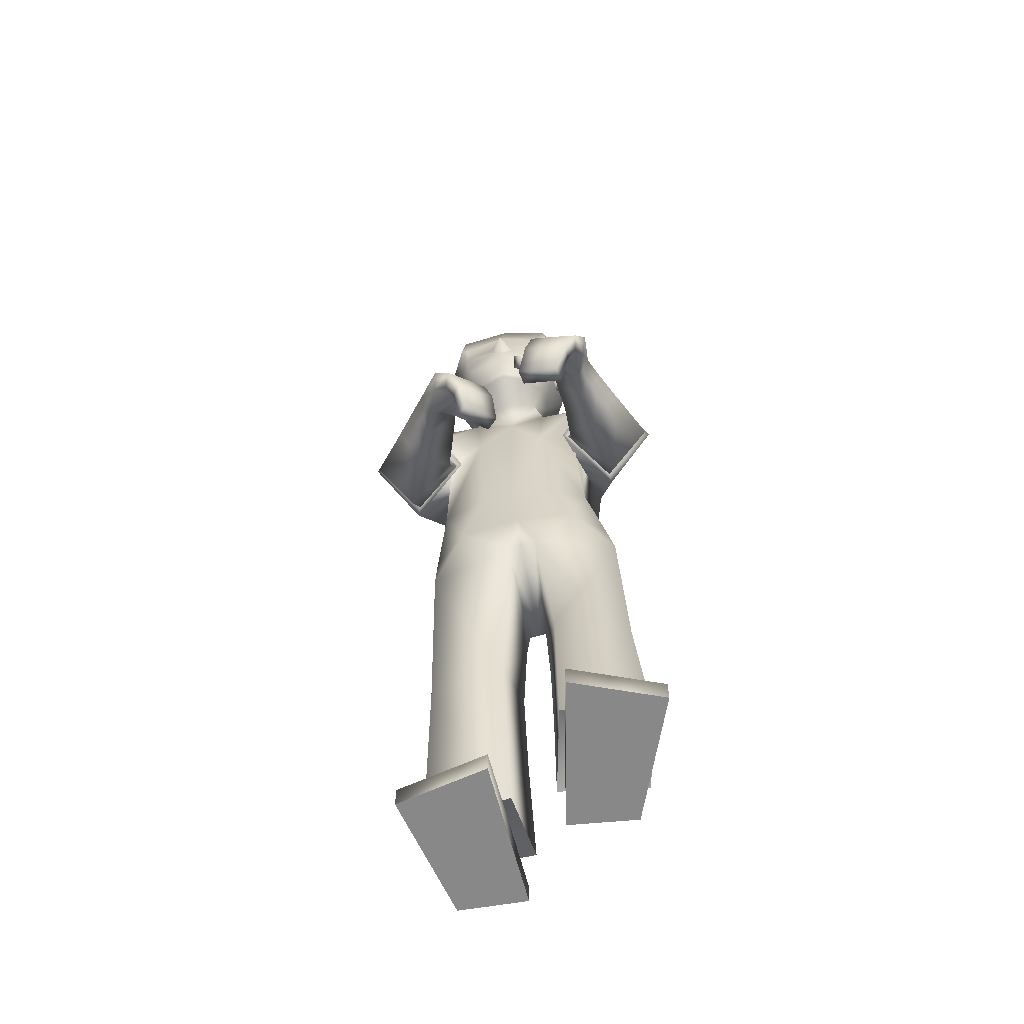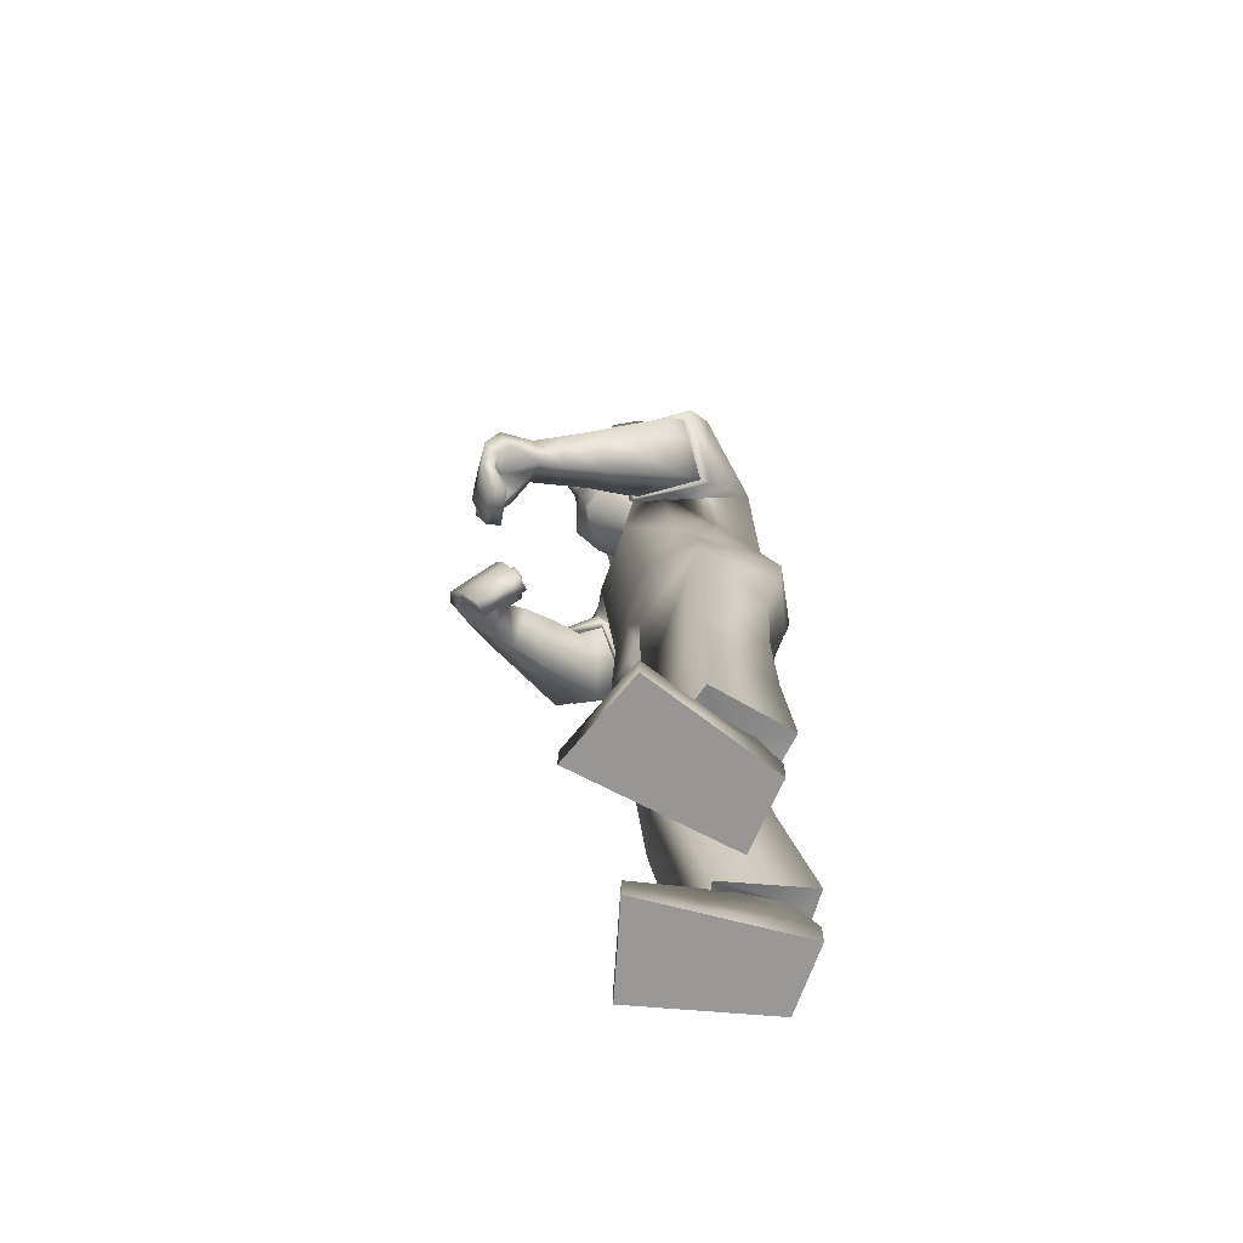
<metadata>
{"format":"obj","ext":"obj","renderer":"f3d","projection":"perspective","resolution":1024,"background":"white","views":[{"elev":-62.4,"azim":97.5,"up":"+Y"},{"elev":-68.1,"azim":158.7,"up":"+Y"}]}
</metadata>
<code>
o Zombie
v 0.001398 1.394 0.1662
v -0.05862 0.7576 0.149
v 0.1393 1.371 0.1549
v 0.09047 0.7599 0.1623
v 0.104 1.001 0.1436
v 0.1226 1.233 0.1344
v -0.04982 1.023 0.1384
v -0.03589 1.245 0.1757
v 0.1447 0.7694 0.003018
v -0.008102 1.437 0.07809
v -0.07504 0.7668 -0.01576
v 0.1382 1.39 0.07552
v 0.1465 0.9979 0.05755
v 0.1784 1.197 0.06104
v -0.07326 1.029 0.03047
v -0.07293 1.267 0.0357
v -0.07109 0.8441 0.1525
v 0.07931 0.8488 0.1612
v 0.1413 0.8556 0.1002
v -0.1126 0.8497 0.05812
v 0.1477 0.03945 0.03557
v 0.09502 0.03811 0.202
v -0.1456 0.03664 0.1299
v -0.1412 0.03754 0.001838
v 0.09411 0.3912 0.01946
v 0.05607 0.39 0.1604
v -0.1004 0.3269 0.1384
v -0.0884 0.3265 -0.006606
v -0.02391 0.1176 0.03383
v -0.1134 0.1166 0.121
v -0.0519 0.1168 0.1301
v -0.1078 0.1173 0.02138
v -0.02021 0.09167 0.1746
v -0.1453 0.1272 -0.01267
v 0.01849 0.08485 0.01243
v -0.161 0.1281 0.1531
v 0.1479 -0.001892 0.03528
v 0.09518 -0.003238 0.2018
v -0.1454 -0.004706 0.1296
v -0.141 -0.003806 0.001553
v 0.411 0.91 0.05681
v 0.3532 0.9536 -3e-05
v 0.3325 0.9499 0.01976
v 0.3892 0.9071 0.07549
v 0.1817 1.134 0.2883
v 0.1202 1.074 0.2212
v 0.1844 1.113 0.1287
v 0.2426 1.172 0.2
v 0.3773 0.9863 0.01504
v 0.3477 0.9988 0.0813
v 0.3652 0.9989 0.004522
v 0.3284 1.017 0.06291
v 0.2075 1.713 0.08447
v 0.2091 1.465 0.04745
v 0.05351 1.52 0.06294
v 0.1427 1.453 0.05711
v 0.2226 1.548 0.09099
v 0.2197 1.664 0.09635
v 0.005874 1.57 0.08016
v 0.0589 1.473 0.05976
v 0.1661 1.616 0.1203
v 0.1118 1.496 0.08391
v 0.1656 1.489 0.08494
v 0.1549 1.555 0.1048
v 0.2116 1.633 0.09578
v 0.2322 1.634 0.01709
v 0.2497 1.566 0.02723
v 0.07174 1.143 0.2133
v 0.2236 1.21 0.1954
v 0.1476 1.193 0.2829
v 0.154 1.162 0.1185
v 0.05436 1.136 0.2188
v 0.2387 1.223 0.1959
v 0.1422 1.205 0.3025
v 0.1582 1.16 0.1069
v 0.4454 1.021 0.1178
v 0.3547 1.039 0.05154
v 0.4208 0.9912 0.1222
v 0.3793 1.064 0.04445
v 0.3584 1.004 0.1434
v 0.3691 1.075 0.1078
v 0.3445 1.042 0.09312
v 0.3828 1.036 0.1602
v 0.3517 1.023 0.1192
v 0.3456 0.984 0.01039
v 0.3736 0.9382 0.02
v 0.3523 0.935 0.03923
v 0.3841 1.014 0.08064
v 0.4041 1.048 0.07174
v 0.3584 0.9706 0.02157
v 0.3765 1.056 0.1344
v 0.4537 0.9937 0.08881
v 0.4409 0.955 0.06827
v 0.3673 1.015 0.03012
v 0.3586 0.9877 0.0217
v 0.421 0.9454 0.08134
v 0.4309 0.9722 0.0966
v 0.3844 1.002 0.004704
v 0.3918 1.039 0.02056
v 0.395 0.9969 0.0574
v 0.3807 0.9707 0.04607
v 0.4149 1.023 0.04572
v 0.4022 0.9832 0.02852
v 0.3101 1.015 0.1566
v 0.3394 1.055 0.188
v 0.3381 1.104 0.1284
v 0.3089 1.064 0.09726
v 0.2444 1.035 0.1765
v 0.2871 1.144 0.161
v 0.2831 1.082 0.223
v 0.247 1.095 0.1125
v 0.3378 1 0.03722
v 0.1571 1.332 0.1865
v 0.09028 1.304 0.2738
v 0.3537 0.9844 0.05165
v 0.3603 1.021 0.02881
v 0.3806 0.9999 0.04691
v 0.216 1.472 0.04768
v 0.1137 1.564 0.1425
v 0.1244 1.564 0.1481
v 0.1109 1.619 0.1477
v 0.1215 1.619 0.1533
v 0.1686 1.545 0.1099
v 0.1511 1.629 0.1117
v 0.08089 1.573 0.1204
v -0.05128 0.4889 -0.004331
v -0.06134 0.4842 0.1387
v 0.1347 1.555 0.09395
v -0.04392 0.6589 0.1435
v -0.04913 0.6607 -0.01133
v 0.1309 1.629 0.1008
v 0.1692 1.654 0.1332
v 0.07676 1.658 0.131
v 0.0819 1.755 0.1214
v -0.00271 1.666 0.09489
v 0.2197 1.668 0.1098
v 0.1585 1.757 0.1231
v 0.01104 1.725 0.08919
v 0.209 1.741 0.1024
v 0.01267 1.402 -0.1783
v -0.04031 0.7799 -0.2149
v 0.1555 1.382 -0.165
v 0.1079 0.7891 -0.2163
v 0.1152 1.012 -0.1625
v 0.1447 1.244 -0.1457
v -0.03942 1.033 -0.1679
v -0.01768 1.254 -0.1931
v -0.07286 0.7685 -0.03551
v 0.1371 1.378 -0.00253
v 0.145 0.7759 -0.02409
v -0.01438 1.426 -0.005965
v -0.07185 1.269 -0.01078
v -0.07158 1.03 -0.01571
v 0.1804 1.199 -0.004857
v 0.1489 0.9997 -0.008374
v 0.1502 0.7838 -0.05381
v -0.003148 1.44 -0.08907
v -0.0708 0.7697 -0.05385
v 0.1428 1.393 -0.07965
v 0.1512 1.003 -0.0741
v 0.1823 1.2 -0.07075
v -0.06987 1.032 -0.06189
v -0.07011 1.269 -0.05734
v -0.05157 0.8721 -0.2088
v 0.09838 0.877 -0.2008
v -0.1032 0.8567 -0.03045
v 0.1567 0.865 -0.01571
v 0.1538 0.8739 -0.1328
v -0.103 0.8634 -0.1195
v 0.2985 0.04518 -0.1151
v 0.2461 0.04409 -0.2816
v 0.005327 0.04274 -0.2099
v 0.009488 0.04348 -0.08185
v 0.1623 0.4225 -0.08925
v 0.1257 0.4197 -0.2305
v -0.007602 0.3179 -0.2119
v 0.003816 0.3163 -0.06695
v 0.1269 0.1234 -0.1135
v 0.03754 0.1227 -0.2008
v 0.09909 0.1228 -0.2099
v 0.043 0.1233 -0.1012
v 0.134 0.1149 -0.2544
v 0.003643 0.1089 -0.06741
v 0.1728 0.1138 -0.09214
v -0.01142 0.1106 -0.2332
v 0.2986 0.003833 -0.1148
v 0.2462 0.002743 -0.2814
v 0.005446 0.001396 -0.2097
v 0.009606 0.00213 -0.08162
v 0.4574 0.9383 -0.1401
v 0.4422 0.9793 -0.05911
v 0.4141 0.98 -0.06581
v 0.429 0.9397 -0.1452
v 0.1909 1.148 -0.3101
v 0.1417 1.087 -0.234
v 0.2067 1.152 -0.1439
v 0.2477 1.216 -0.2232
v 0.4636 1.014 -0.06535
v 0.4089 1.031 -0.1164
v 0.4588 1.028 -0.05148
v 0.4055 1.048 -0.08975
v 0.2124 1.715 -0.07545
v 0.2188 1.725 0.004892
v 0.2316 1.457 0.002501
v 0.02431 1.526 -0.002909
v 0.2119 1.466 -0.04357
v 0.05686 1.519 -0.06718
v 0.146 1.456 -0.05857
v 0.2842 1.574 0.005325
v 0.2456 1.662 0.005065
v 0.228 1.55 -0.08447
v 0.2253 1.666 -0.08758
v -0.02468 1.575 -0.004137
v 0.01099 1.571 -0.0865
v 0.04745 1.476 -0.003016
v 0.06252 1.475 -0.06514
v 0.1597 1.452 -0.000315
v 0.1734 1.619 -0.1157
v 0.1168 1.498 -0.0853
v 0.1708 1.491 -0.08315
v 0.237 1.469 0.00279
v 0.1613 1.558 -0.1023
v 0.2172 1.635 -0.08816
v 0.2449 1.643 0.004838
v 0.2329 1.634 -0.008359
v 0.2511 1.566 -0.01881
v 0.2538 1.557 0.004219
v 0.09267 1.156 -0.22
v 0.2439 1.226 -0.2252
v 0.1563 1.206 -0.3003
v 0.1876 1.177 -0.1385
v 0.07539 1.148 -0.223
v 0.2592 1.239 -0.2273
v 0.1492 1.219 -0.3192
v 0.1948 1.176 -0.1269
v 0.4706 1.053 -0.2034
v 0.4334 1.068 -0.09604
v 0.4451 1.025 -0.1957
v 0.4571 1.093 -0.1038
v 0.3884 1.04 -0.1804
v 0.408 1.112 -0.1491
v 0.3867 1.08 -0.1269
v 0.4093 1.072 -0.2041
v 0.3874 1.06 -0.1544
v 0.437 1.016 -0.04737
v 0.4475 0.9649 -0.08764
v 0.4193 0.9659 -0.09355
v 0.4396 1.044 -0.1368
v 0.4623 1.077 -0.141
v 0.4421 1.001 -0.06211
v 0.4087 1.092 -0.1771
v 0.4901 1.023 -0.1848
v 0.4843 0.9829 -0.1628
v 0.4499 1.043 -0.08832
v 0.4423 1.016 -0.07863
v 0.4602 0.9765 -0.1644
v 0.465 1.004 -0.1806
v 0.4744 1.026 -0.07664
v 0.4777 1.064 -0.09176
v 0.4575 1.026 -0.1271
v 0.4466 1 -0.1119
v 0.4825 1.049 -0.1262
v 0.475 1.009 -0.1072
v 0.3426 1.046 -0.1874
v 0.3651 1.086 -0.2247
v 0.3671 1.138 -0.1686
v 0.3447 1.099 -0.1316
v 0.2741 1.06 -0.2013
v 0.3092 1.172 -0.196
v 0.3035 1.107 -0.2544
v 0.2789 1.123 -0.1411
v 0.4222 1.031 -0.07179
v 0.1577 1.353 -0.2083
v 0.09878 1.316 -0.2839
v 0.4269 1.014 -0.09127
v 0.4473 1.049 -0.07427
v 0.4542 1.027 -0.09824
v 0.2188 1.473 -0.04323
v 0.1225 1.567 -0.1423
v 0.1334 1.567 -0.1472
v 0.1199 1.622 -0.1465
v 0.1308 1.622 -0.1514
v 0.1753 1.548 -0.1067
v 0.1579 1.631 -0.1079
v 0.08833 1.575 -0.122
v 0.00251 0.4946 -0.06401
v -0.00528 0.4935 -0.2072
v 0.1404 1.557 -0.09266
v -0.01418 0.6694 -0.2066
v -0.02463 0.6657 -0.05533
v 0.137 1.631 -0.09824
v 0.1772 1.656 -0.1277
v 0.0848 1.66 -0.1311
v 0.08927 1.757 -0.1191
v 0.08488 1.779 0.001346
v 0.00326 1.668 -0.09971
v -0.03491 1.668 -0.003486
v 0.2262 1.671 -0.1009
v 0.1658 1.76 -0.1161
v 0.0166 1.727 -0.09195
v -0.004195 1.745 -0.001736
v 0.1614 1.781 0.003719
v 0.2196 1.757 0.005257
v 0.215 1.743 -0.09263
v 0.2328 1.191 0.2004
v 0.1626 1.145 0.1236
v 0.2441 1.212 -0.2329
v 0.1894 1.163 -0.1466
v 0.253 1.553 0.004152
v 0.25 1.566 -0.02215
v 0.2485 1.565 0.03012
v 0.06716 1.394 0.1732
v 0.1555 1.319 0.1386
v 0.1199 1.33 0.2373
v 0.1507 1.308 0.1539
v 0.0789 1.403 -0.183
v 0.1749 1.331 -0.1484
v 0.1203 1.351 -0.2476
v 0.1668 1.318 -0.1743
v 0.1476 1.193 0.2829
v 0.07174 1.143 0.2133
v 0.154 1.162 0.1185
v 0.2236 1.21 0.1954
v 0.1563 1.206 -0.3003
v 0.09267 1.156 -0.22
v 0.1876 1.177 -0.1385
v 0.2439 1.226 -0.2252
v -0.0519 0.1168 0.1301
v -0.1134 0.1166 0.121
v -0.1078 0.1173 0.02138
v -0.02391 0.1176 0.03383
v 0.01849 0.08485 0.01243
v -0.02021 0.09167 0.1746
v -0.161 0.1281 0.1531
v -0.1453 0.1272 -0.01267
v 0.09909 0.1228 -0.2099
v 0.03754 0.1227 -0.2008
v 0.043 0.1233 -0.1012
v 0.1269 0.1234 -0.1135
v 0.1728 0.1138 -0.09214
v 0.134 0.1149 -0.2544
v -0.01142 0.1106 -0.2332
v 0.003643 0.1089 -0.06741
v 0.1479 -0.001892 0.03528
v 0.09518 -0.003238 0.2018
v -0.1454 -0.004706 0.1296
v -0.141 -0.003806 0.001553
v 0.2986 0.003833 -0.1148
v 0.2462 0.002743 -0.2814
v 0.005446 0.001396 -0.2097
v 0.009606 0.00213 -0.08162
v 0.2374 1.496 0.003079
v 0.2463 1.542 0.003829
v 0.221 1.529 0.08016
v 0.2257 1.531 -0.07416
v 0.2503 1.539 0.003924
v 0.2459 1.515 0.003545
v 0.2201 1.528 -0.07435
v 0.2154 1.527 0.07997
v 0.2196 1.531 0.002899
v -0.09648 0.7617 0.0638
v -0.08474 0.7734 -0.1345
v -0.07842 0.6606 0.0611
v -0.04997 0.664 -0.1266
f 146 144 165
f 15 7 8
f 20 17 7
f 331 328 22
f 16 8 1
f 14 13 155
f 13 19 167
f 14 154 149
f 7 5 6
f 12 312 3
f 313 14 12
f 5 18 19
f 5 13 14
f 151 152 16
f 148 150 9
f 166 20 15
f 152 153 15
f 166 148 11
f 4 9 19
f 9 150 167
f 11 361 20
f 2 4 18
f 24 21 37
f 330 24 23
f 331 21 24
f 328 329 23
f 2 129 4
f 130 9 25
f 11 130 363
f 4 26 25
f 33 334 30
f 332 29 32
f 34 32 30
f 332 33 31
f 26 333 35
f 27 28 335
f 28 25 35
f 27 36 333
f 346 347 344
f 23 39 38
f 23 24 40
f 21 22 38
f 86 87 43
f 95 98 42
f 103 86 42
f 101 87 44
f 308 231 325
f 306 46 321
f 323 305 306
f 321 46 45
f 104 107 82
f 105 83 81
f 107 106 81
f 104 80 83
f 210 203 53
f 61 132 133
f 60 62 55
f 215 60 55
f 217 204 54
f 149 217 56
f 10 60 215
f 12 56 60
f 55 62 125
f 205 55 59
f 204 221 118
f 67 209 224
f 57 65 61
f 131 128 119
f 54 118 63
f 62 63 123
f 56 54 63
f 56 63 62
f 53 139 136
f 224 210 66
f 65 136 132
f 66 311 67
f 66 210 58
f 227 209 67
f 74 72 68
f 73 69 322
f 73 74 70
f 72 75 322
f 6 75 72
f 314 74 73
f 315 73 75
f 114 8 72
f 80 84 88
f 81 91 89
f 82 52 50
f 84 50 88
f 81 79 77
f 78 76 83
f 78 97 92
f 83 76 89
f 112 85 90
f 95 43 87
f 103 93 41
f 44 87 86
f 49 90 85
f 77 52 82
f 116 117 49
f 115 90 49
f 112 116 51
f 89 76 92
f 102 92 93
f 77 94 100
f 94 95 101
f 96 44 41
f 97 96 93
f 88 100 97
f 100 101 96
f 89 102 99
f 102 103 98
f 77 79 99
f 94 99 98
f 108 104 105
f 111 109 106
f 110 105 106
f 108 111 107
f 47 111 108
f 48 45 110
f 47 48 109
f 46 108 110
f 8 114 1
f 313 315 6
f 3 312 314
f 52 77 116
f 50 115 117
f 77 88 117
f 52 112 115
f 62 60 56
f 118 221 357
f 354 123 63
f 119 120 122
f 131 121 122
f 128 64 120
f 124 122 120
f 123 61 125
f 364 287 286
f 129 127 26
f 130 11 9
f 287 364 289
f 127 27 26
f 25 28 126
f 53 203 303
f 295 134 137
f 138 134 295
f 133 132 137
f 132 136 139
f 59 135 297
f 59 125 133
f 133 134 138
f 297 135 138
f 302 137 139
f 58 136 65
f 162 163 147
f 169 162 146
f 171 336 339
f 163 157 140
f 155 160 161
f 167 168 160
f 161 159 149
f 146 147 145
f 316 157 159
f 159 317 142
f 168 165 144
f 144 145 161
f 163 152 151
f 148 158 156
f 166 153 162
f 162 153 152
f 158 148 166
f 143 165 168
f 156 168 167
f 158 169 362
f 141 164 165
f 186 170 173
f 338 337 172
f 339 338 173
f 172 337 336
f 141 143 289
f 174 156 290
f 158 364 290
f 143 156 174
f 179 342 182
f 340 183 181
f 183 342 179
f 180 182 340
f 175 174 184
f 343 177 176
f 184 174 177
f 176 175 341
f 348 351 350
f 172 171 187
f 189 173 172
f 187 171 170
f 192 247 246
f 191 258 255
f 263 258 191
f 261 256 193
f 307 194 324
f 327 231 308
f 325 324 194
f 242 267 264
f 265 266 241
f 241 266 267
f 264 265 243
f 210 212 202
f 218 285 293
f 216 207 219
f 207 216 215
f 217 208 206
f 149 159 208
f 157 151 215
f 159 157 216
f 285 219 207
f 214 207 205
f 204 206 278
f 224 209 226
f 211 283 218
f 279 288 291
f 206 220 278
f 283 220 219
f 208 220 206
f 208 219 220
f 202 212 298
f 224 225 210
f 223 218 292
f 225 226 310
f 212 210 225
f 227 226 209
f 228 232 234
f 233 235 326
f 230 234 233
f 326 235 232
f 235 145 147
f 233 318 273
f 235 319 145
f 232 147 274
f 248 244 240
f 249 251 241
f 242 244 199
f 244 248 199
f 237 239 241
f 238 240 243
f 252 257 238
f 243 251 249
f 272 275 250
f 255 261 247
f 190 253 263
f 193 190 246
f 198 200 245
f 237 242 201
f 198 277 276
f 275 277 198
f 200 276 272
f 252 236 249
f 253 252 262
f 237 248 260
f 254 260 261
f 190 193 256
f 253 256 257
f 248 238 257
f 260 257 256
f 249 239 259
f 262 259 258
f 259 239 237
f 258 259 254
f 268 270 265
f 266 269 271
f 270 269 266
f 267 271 268
f 196 195 268
f 270 194 197
f 269 197 196
f 195 194 270
f 147 140 274
f 317 145 319
f 318 316 142
f 276 237 201
f 199 248 277
f 277 248 237
f 201 199 275
f 219 208 216
f 357 221 278
f 220 355 278
f 282 280 279
f 291 284 282
f 280 222 288
f 284 222 280
f 283 285 218
f 127 126 28
f 289 143 175
f 290 156 158
f 287 176 177
f 287 175 176
f 174 286 177
f 303 203 202
f 299 294 295
f 300 301 295
f 299 292 293
f 304 298 292
f 214 213 297
f 293 285 214
f 293 296 300
f 300 296 297
f 304 299 302
f 212 223 298
f 306 305 48
f 305 45 48
f 306 47 46
f 308 196 197
f 307 197 194
f 308 195 196
f 310 211 223
f 309 310 226
f 309 227 67
f 311 66 65
f 305 323 320
f 72 8 6
f 1 114 314
f 313 3 113
f 140 316 318
f 273 142 317
f 354 311 57
f 356 310 309
f 357 356 354
f 355 356 357
f 358 353 360
f 352 360 359
f 360 352 358
f 360 353 359
f 364 362 141
f 363 129 2
f 169 164 362
f 164 141 362
f 361 2 17
f 17 20 361
f 364 286 290
f 130 126 363
f 126 127 363
f 129 363 127
f 363 361 11
f 364 158 362
f 7 17 18
f 146 165 164
f 15 8 16
f 20 7 15
f 331 22 21
f 16 1 10
f 14 155 154
f 13 167 155
f 14 149 12
f 7 6 8
f 312 10 1
f 10 312 12
f 14 313 6
f 313 12 3
f 5 19 13
f 5 14 6
f 151 16 10
f 148 9 11
f 166 15 153
f 152 15 16
f 166 11 20
f 4 19 18
f 9 167 19
f 2 18 17
f 24 37 40
f 330 23 329
f 331 24 330
f 328 23 22
f 130 25 126
f 4 25 9
f 33 30 31
f 332 32 34
f 34 30 334
f 332 31 29
f 26 35 25
f 27 335 36
f 28 35 335
f 27 333 26
f 346 344 345
f 23 38 22
f 23 40 39
f 21 38 37
f 86 43 42
f 95 42 43
f 103 42 98
f 101 44 96
f 308 325 195
f 306 321 71
f 323 306 71
f 321 45 320
f 104 82 80
f 105 81 106
f 107 81 82
f 104 83 105
f 210 53 58
f 61 133 125
f 215 55 205
f 217 54 56
f 149 56 12
f 10 215 151
f 12 60 10
f 55 125 59
f 205 59 213
f 204 118 54
f 67 224 66
f 57 61 123
f 131 119 121
f 62 123 125
f 53 136 58
f 65 132 61
f 66 58 65
f 74 68 70
f 73 322 75
f 73 70 69
f 72 322 68
f 74 314 114
f 314 73 113
f 73 315 113
f 315 75 6
f 114 72 74
f 80 88 78
f 81 89 79
f 82 50 84
f 81 77 82
f 78 83 80
f 78 92 76
f 83 89 91
f 112 90 115
f 95 87 101
f 103 41 86
f 44 86 41
f 49 85 51
f 116 49 51
f 115 49 117
f 112 51 85
f 89 92 102
f 102 93 103
f 77 100 88
f 94 101 100
f 96 41 93
f 97 93 92
f 88 97 78
f 100 96 97
f 89 99 79
f 102 98 99
f 77 99 94
f 94 98 95
f 108 105 110
f 111 106 107
f 110 106 109
f 108 107 104
f 47 108 46
f 48 110 109
f 47 109 111
f 46 110 45
f 3 314 113
f 52 116 112
f 50 117 88
f 77 117 116
f 52 115 50
f 118 357 354
f 123 354 57
f 354 63 118
f 119 122 121
f 131 122 124
f 128 120 119
f 124 120 64
f 129 26 4
f 53 303 139
f 295 137 302
f 138 295 301
f 133 137 134
f 132 139 137
f 59 297 213
f 59 133 135
f 133 138 135
f 297 138 301
f 302 139 303
f 162 147 146
f 169 146 164
f 171 339 170
f 163 140 147
f 155 161 154
f 167 160 155
f 161 149 154
f 146 145 144
f 157 316 140
f 316 159 142
f 317 161 145
f 161 317 159
f 168 144 160
f 144 161 160
f 163 151 157
f 148 156 150
f 166 162 169
f 162 152 163
f 158 166 169
f 143 168 156
f 156 167 150
f 141 165 143
f 186 173 189
f 338 172 173
f 339 173 170
f 172 336 171
f 174 290 286
f 143 174 175
f 179 182 180
f 340 181 178
f 183 179 181
f 180 340 178
f 175 184 341
f 343 176 185
f 184 177 343
f 176 341 185
f 348 350 349
f 172 187 188
f 189 172 188
f 187 170 186
f 192 246 191
f 191 255 192
f 263 191 246
f 261 193 247
f 307 324 327
f 327 308 307
f 325 194 195
f 242 264 240
f 265 241 243
f 241 267 242
f 264 243 240
f 210 202 203
f 218 293 292
f 207 215 205
f 217 206 204
f 149 208 217
f 157 215 216
f 159 216 208
f 285 207 214
f 214 205 213
f 204 278 221
f 224 226 225
f 211 218 223
f 279 291 281
f 283 219 285
f 202 298 304
f 223 292 298
f 212 225 223
f 228 234 230
f 233 326 229
f 230 233 229
f 326 232 228
f 235 147 232
f 318 234 274
f 234 318 233
f 319 233 273
f 233 319 235
f 232 274 234
f 248 240 238
f 249 241 239
f 242 199 201
f 237 241 242
f 238 243 236
f 252 238 236
f 243 249 236
f 272 250 245
f 255 247 192
f 190 263 246
f 193 246 247
f 198 245 250
f 198 276 200
f 275 198 250
f 200 272 245
f 252 249 262
f 253 262 263
f 237 260 254
f 254 261 255
f 190 256 253
f 253 257 252
f 248 257 260
f 260 256 261
f 249 259 262
f 262 258 263
f 259 237 254
f 258 254 255
f 268 265 264
f 266 271 267
f 270 266 265
f 267 268 264
f 196 268 271
f 270 197 269
f 269 196 271
f 195 270 268
f 318 142 273
f 276 201 272
f 199 277 275
f 277 237 276
f 201 275 272
f 357 278 355
f 355 283 211
f 283 355 220
f 282 279 281
f 291 282 281
f 280 288 279
f 284 280 282
f 127 28 27
f 289 175 287
f 287 177 286
f 303 202 304
f 299 295 302
f 300 295 294
f 299 293 294
f 304 292 299
f 214 297 296
f 293 214 296
f 293 300 294
f 300 297 301
f 304 302 303
f 306 48 47
f 308 197 307
f 310 223 225
f 309 226 227
f 309 67 311
f 311 65 57
f 305 320 45
f 1 314 312
f 313 113 315
f 140 318 274
f 273 317 319
f 309 311 356
f 356 311 354
f 211 310 355
f 355 310 356
f 364 141 289
f 363 2 361
f 7 18 5

</code>
